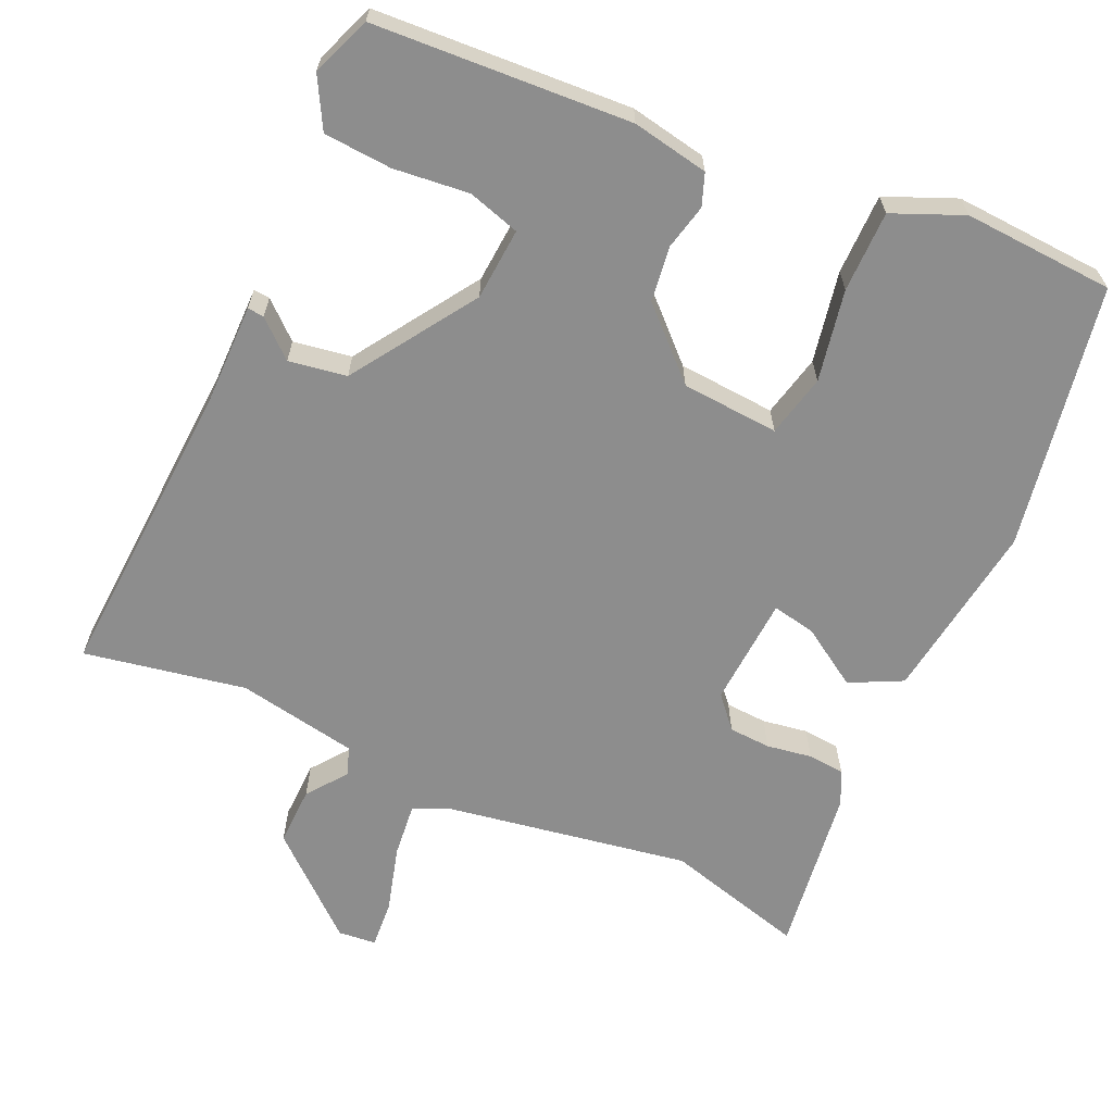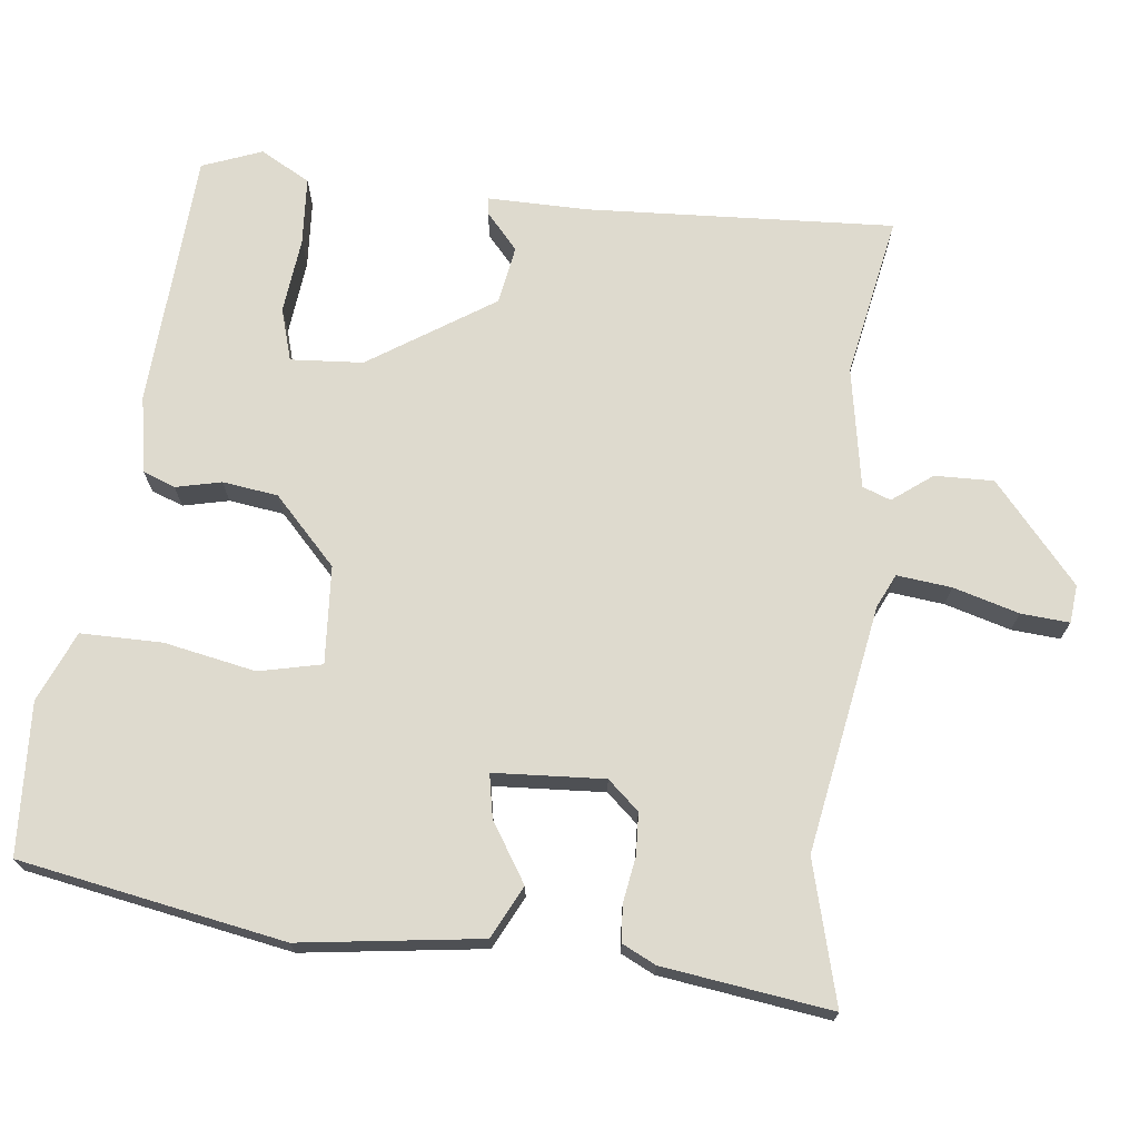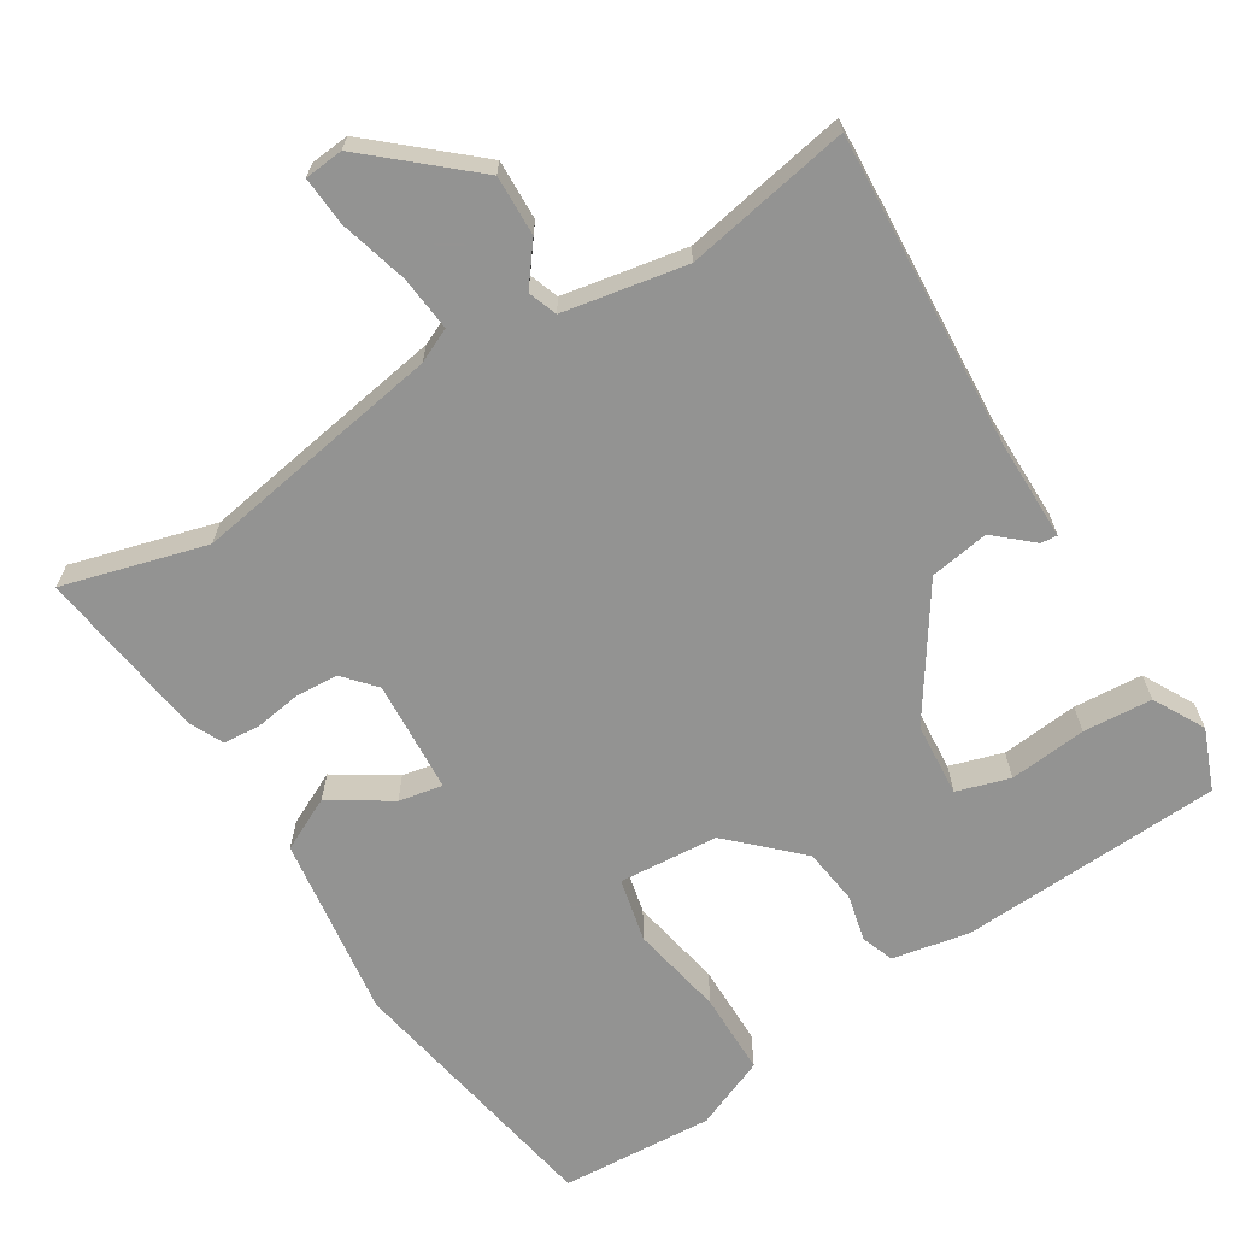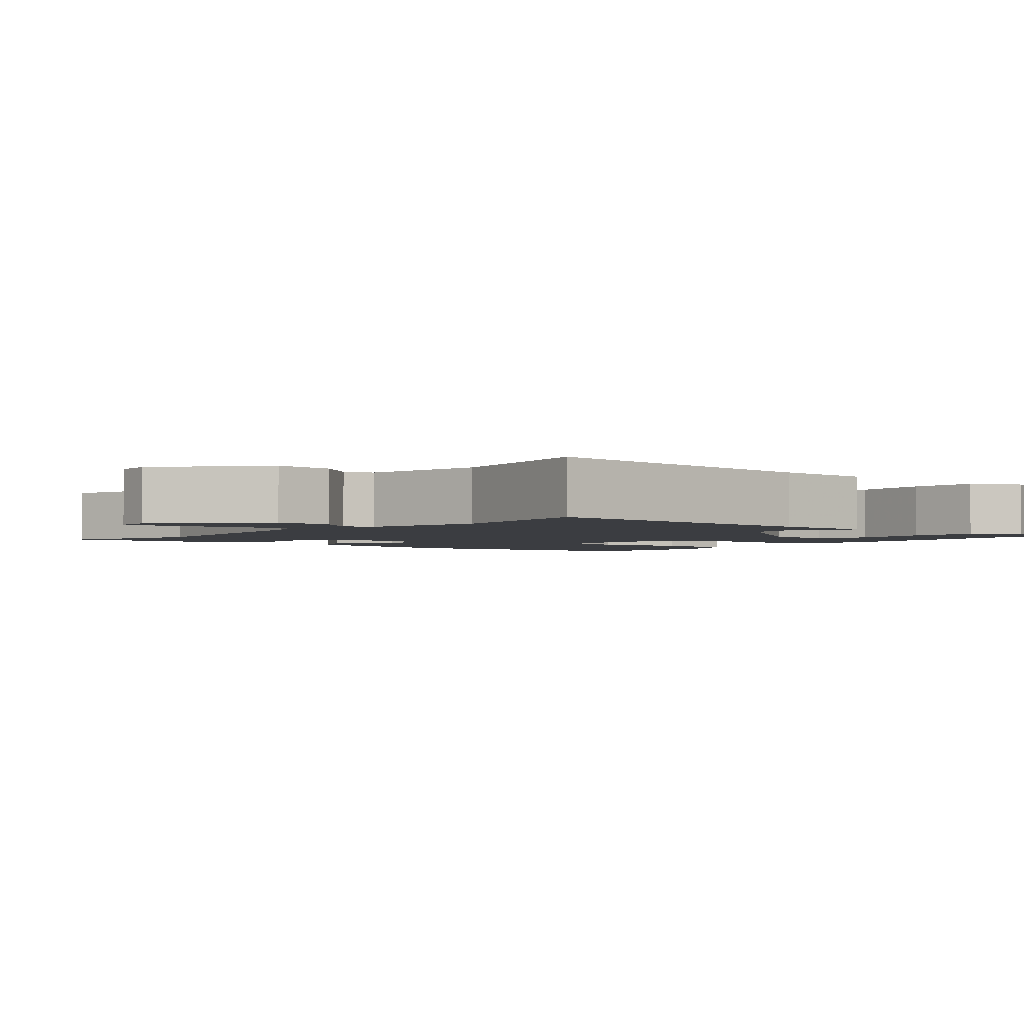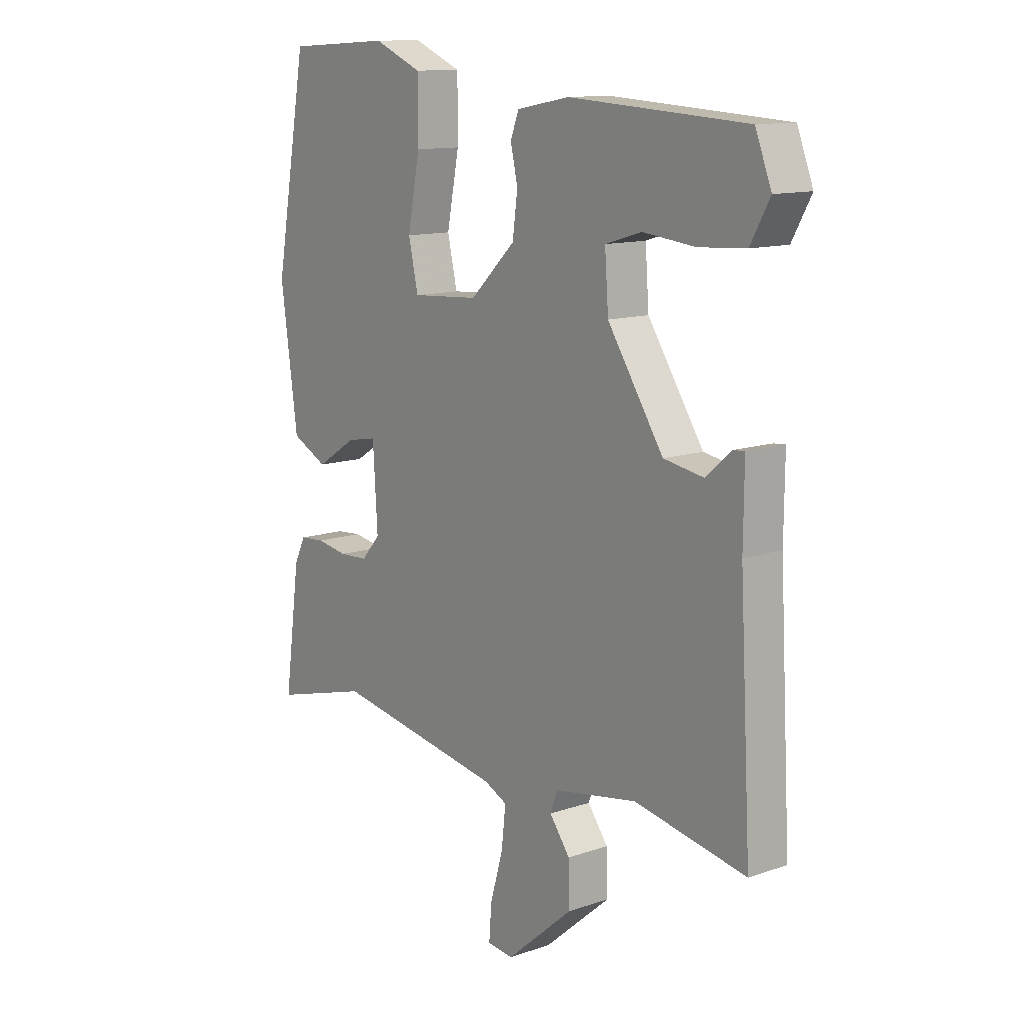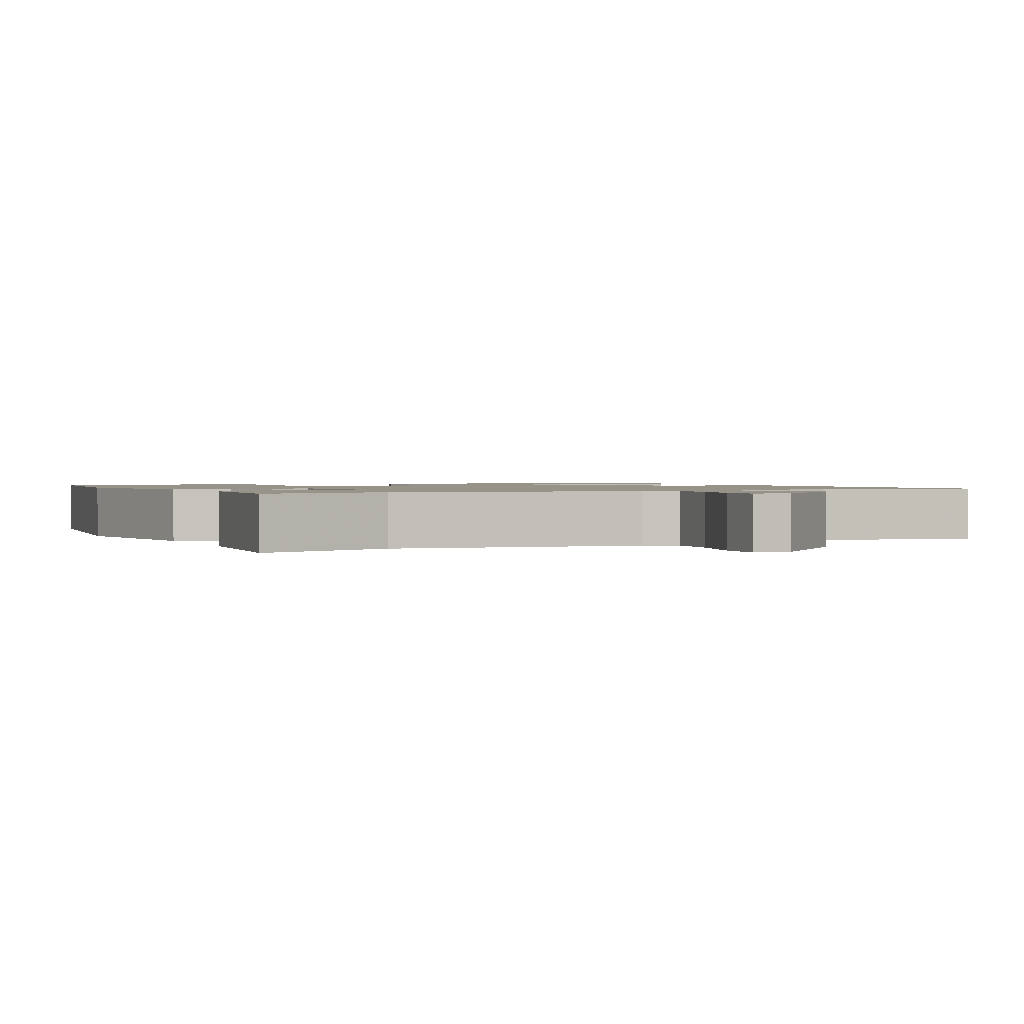
<metadata>
{"format":"obj","ext":"obj","renderer":"f3d","projection":"perspective","resolution":1024,"background":"white","views":[{"elev":-64.6,"azim":-24.5,"up":"+Y"},{"elev":71.3,"azim":96.6,"up":"+Y"},{"elev":-66.7,"azim":-148.5,"up":"+Y"},{"elev":-2.6,"azim":-131.5,"up":"+Y"},{"elev":12.5,"azim":-128.5,"up":"+Z"},{"elev":1.3,"azim":152.8,"up":"+Y"}]}
</metadata>
<code>
v -0.511 0.07 -0.5
v -0.488 0.07 -0.089
v -0.489 0.07 0.046
v -0.467 0.07 0.044
v -0.418 0.07 0.001
v -0.34 0.07 0.014
v -0.231 0.07 0.18
v -0.224 0.07 0.277
v -0.294 0.07 0.298
v -0.396 0.07 0.287
v -0.487 0.07 0.293
v -0.524 0.07 0.36
v -0.493 0.07 0.44
v -0.148 0.07 0.461
v -0.045 0.07 0.442
v -0.029 0.07 0.399
v -0.043 0.07 0.338
v -0.033 0.07 0.264
v 0.055 0.07 0.18
v 0.186 0.07 0.171
v 0.205 0.07 0.255
v 0.181 0.07 0.378
v 0.181 0.07 0.487
v 0.275 0.07 0.527
v 0.478 0.07 0.516
v 0.542 0.07 0.161
v 0.509 0.07 -0.081
v 0.439 0.07 -0.116
v 0.36 0.07 -0.066
v 0.302 0.07 -0.055
v 0.293 0.07 -0.203
v 0.33 0.07 -0.245
v 0.386 0.07 -0.248
v 0.447 0.07 -0.238
v 0.496 0.07 -0.242
v 0.518 0.07 -0.287
v 0.549 0.07 -0.513
v 0.36 0.07 -0.462
v 0.029 0.07 -0.519
v -0.016 0.07 -0.54
v -0.008 0.07 -0.613
v 0.017 0.07 -0.701
v 0.022 0.07 -0.766
v -0.029 0.07 -0.771
v -0.16 0.07 -0.658
v -0.158 0.07 -0.579
v -0.118 0.07 -0.526
v -0.132 0.07 -0.488
v -0.294 0.07 -0.459
v -0.511 0 -0.5
v -0.488 0 -0.089
v -0.489 0 0.046
v -0.467 0 0.044
v -0.418 0 0.001
v -0.34 0 0.014
v -0.231 0 0.18
v -0.224 0 0.277
v -0.294 0 0.298
v -0.396 0 0.287
v -0.487 0 0.293
v -0.524 0 0.36
v -0.493 0 0.44
v -0.148 0 0.461
v -0.045 0 0.442
v -0.029 0 0.399
v -0.043 0 0.338
v -0.033 0 0.264
v 0.055 0 0.18
v 0.186 0 0.171
v 0.205 0 0.255
v 0.181 0 0.378
v 0.181 0 0.487
v 0.275 0 0.527
v 0.478 0 0.516
v 0.542 0 0.161
v 0.509 0 -0.081
v 0.439 0 -0.116
v 0.36 0 -0.066
v 0.302 0 -0.055
v 0.293 0 -0.203
v 0.33 0 -0.245
v 0.386 0 -0.248
v 0.447 0 -0.238
v 0.496 0 -0.242
v 0.518 0 -0.287
v 0.549 0 -0.513
v 0.36 0 -0.462
v 0.029 0 -0.519
v -0.016 0 -0.54
v -0.008 0 -0.613
v 0.017 0 -0.701
v 0.022 0 -0.766
v -0.029 0 -0.771
v -0.16 0 -0.658
v -0.158 0 -0.579
v -0.118 0 -0.526
v -0.132 0 -0.488
v -0.294 0 -0.459
f 45 46 47
f 44 45 47
f 43 44 47
f 42 43 47
f 41 42 47
f 40 41 47 48
f 39 40 48
f 38 39 48
f 36 37 38
f 35 36 38
f 34 35 38
f 33 34 38
f 38 48 49
f 33 38 49
f 32 33 49
f 27 28 29
f 26 27 29
f 25 26 29
f 24 25 29
f 23 24 29
f 22 23 29
f 21 22 29
f 20 21 29 30
f 19 20 30 31
f 15 16 17
f 14 15 17
f 13 14 17
f 12 13 17
f 11 12 17
f 10 11 17
f 9 10 17
f 8 9 17 18
f 18 19 31
f 8 18 31
f 7 8 31
f 2 3 4 5
f 2 5 6
f 1 2 6
f 31 32 49
f 7 31 49
f 6 7 49
f 1 6 49
f 96 95 94
f 96 94 93
f 96 93 92
f 96 92 91
f 96 91 90
f 97 96 90 89
f 97 89 88
f 97 88 87
f 87 86 85
f 87 85 84
f 87 84 83
f 87 83 82
f 98 97 87
f 98 87 82
f 98 82 81
f 78 77 76
f 78 76 75
f 78 75 74
f 78 74 73
f 78 73 72
f 78 72 71
f 78 71 70
f 79 78 70 69
f 80 79 69 68
f 66 65 64
f 66 64 63
f 66 63 62
f 66 62 61
f 66 61 60
f 66 60 59
f 66 59 58
f 67 66 58 57
f 80 68 67
f 80 67 57
f 80 57 56
f 54 53 52 51
f 55 54 51
f 55 51 50
f 98 81 80
f 98 80 56
f 98 56 55
f 98 55 50
f 1 50 51 2
f 2 51 52 3
f 3 52 53 4
f 4 53 54 5
f 5 54 55 6
f 6 55 56 7
f 7 56 57 8
f 8 57 58 9
f 9 58 59 10
f 10 59 60 11
f 11 60 61 12
f 12 61 62 13
f 13 62 63 14
f 14 63 64 15
f 15 64 65 16
f 16 65 66 17
f 17 66 67 18
f 18 67 68 19
f 19 68 69 20
f 20 69 70 21
f 21 70 71 22
f 22 71 72 23
f 23 72 73 24
f 24 73 74 25
f 25 74 75 26
f 26 75 76 27
f 27 76 77 28
f 28 77 78 29
f 29 78 79 30
f 30 79 80 31
f 31 80 81 32
f 32 81 82 33
f 33 82 83 34
f 34 83 84 35
f 35 84 85 36
f 36 85 86 37
f 37 86 87 38
f 38 87 88 39
f 39 88 89 40
f 40 89 90 41
f 41 90 91 42
f 42 91 92 43
f 43 92 93 44
f 44 93 94 45
f 45 94 95 46
f 46 95 96 47
f 47 96 97 48
f 48 97 98 49
f 49 98 50 1

</code>
